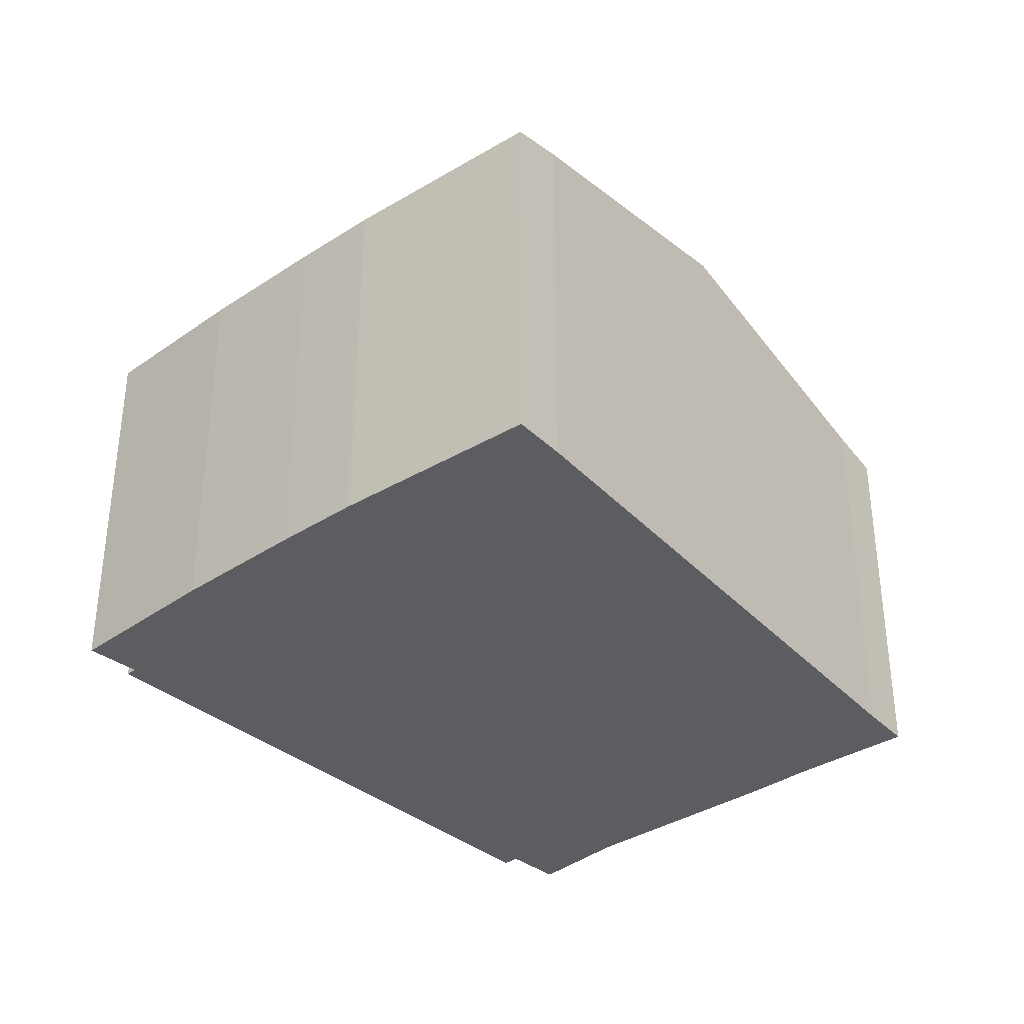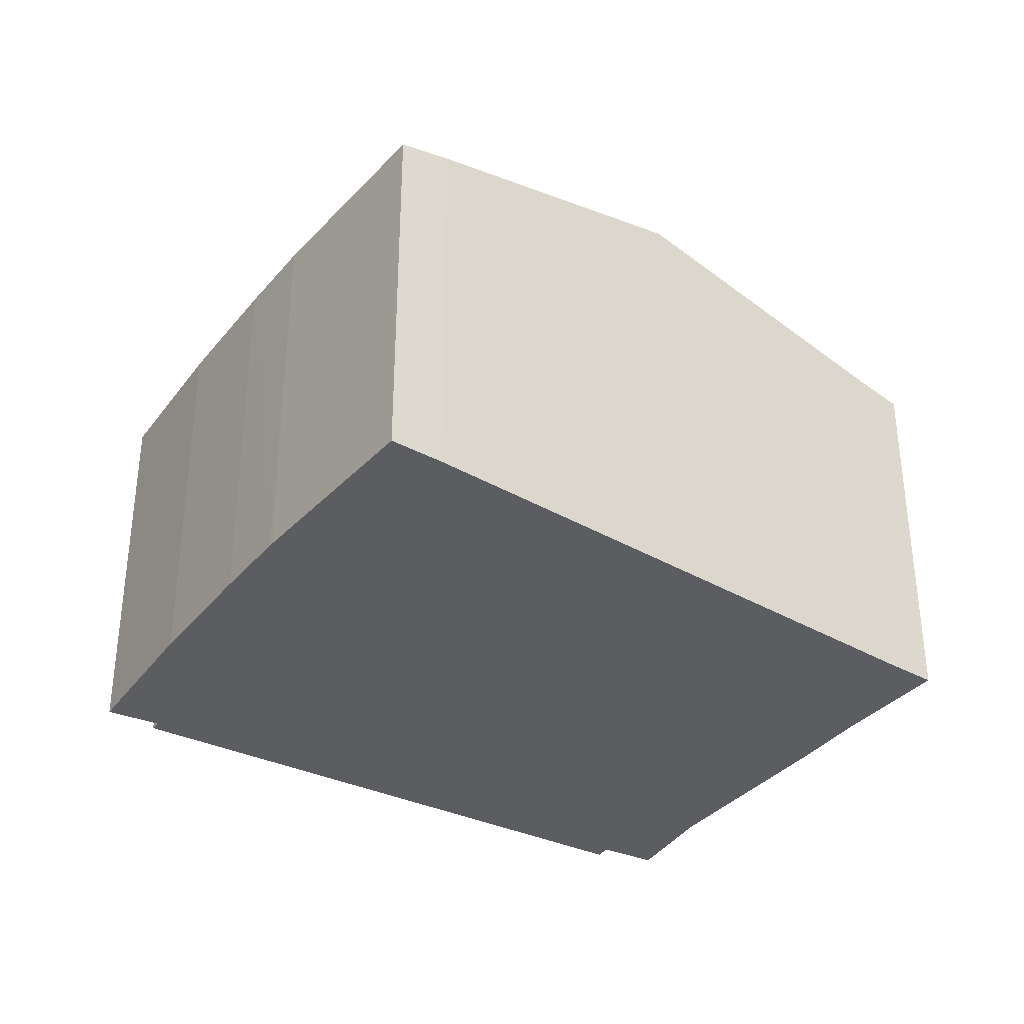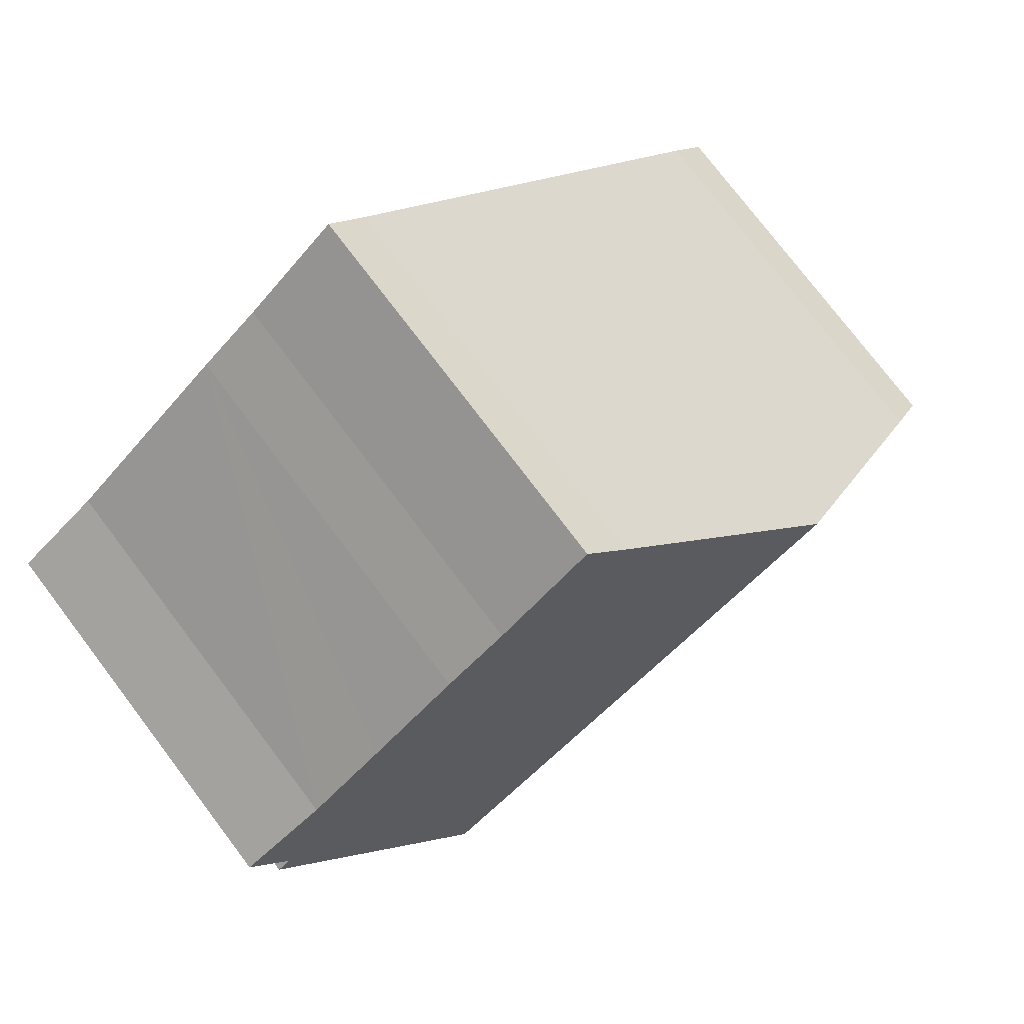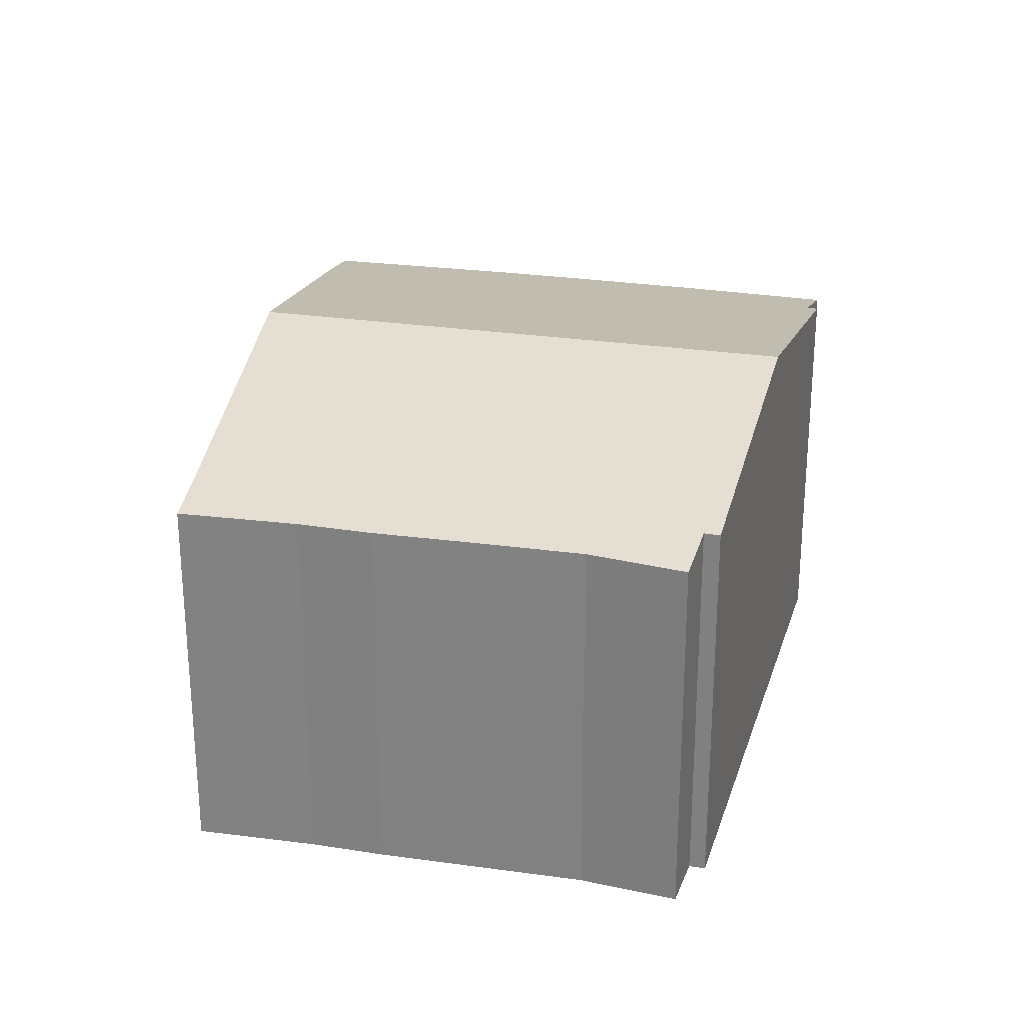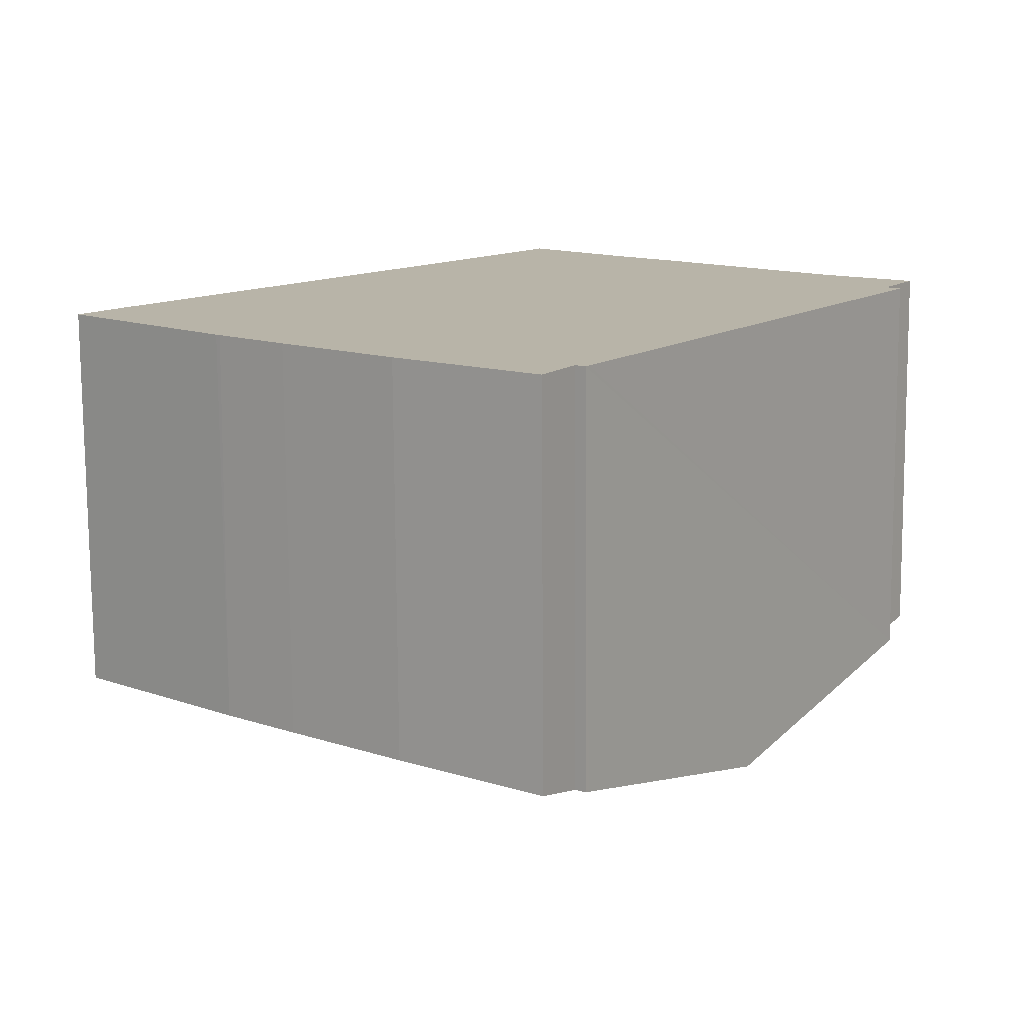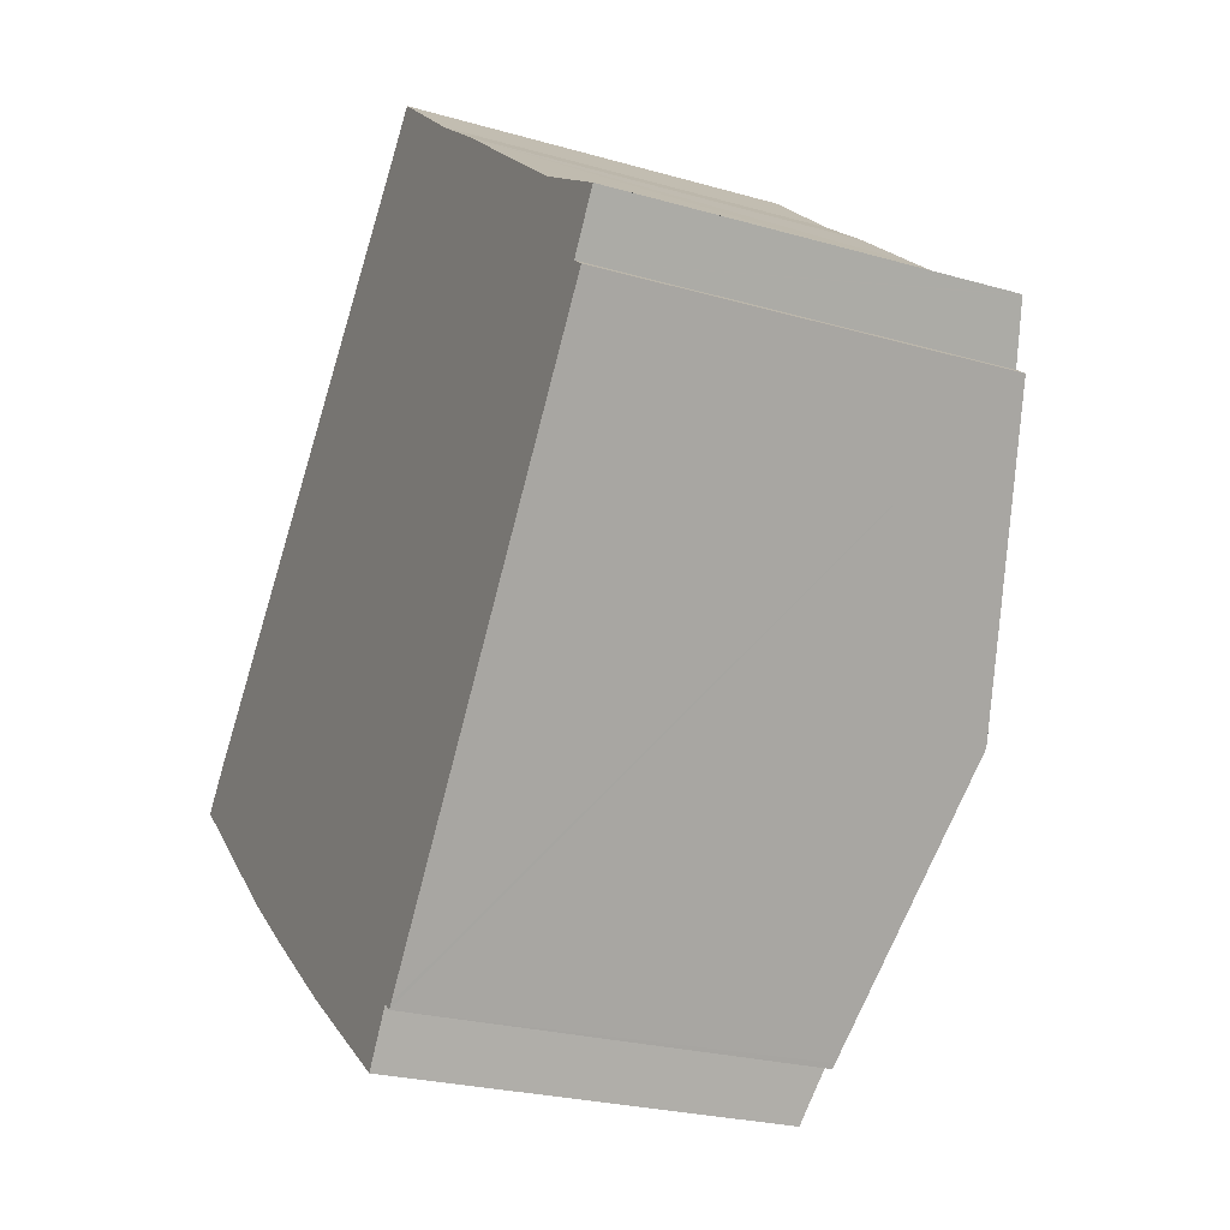
<metadata>
{"format":"obj","ext":"obj","renderer":"f3d","projection":"perspective","resolution":1024,"background":"white","views":[{"elev":-36.4,"azim":-100.9,"up":"+Y"},{"elev":-35.6,"azim":-85.2,"up":"+Y"},{"elev":76.6,"azim":142.8,"up":"+Z"},{"elev":27.1,"azim":51.8,"up":"+Y"},{"elev":-76.9,"azim":0.4,"up":"+Z"},{"elev":-24.5,"azim":64.6,"up":"+Z"}]}
</metadata>
<code>
v  9.019 6.072 7.084
v  6.944 6.236 7.696
v  7.524 6.061 8.362
v  3.688 7.193 4.109
v  9.977 6.068 6.339
v  10.74 7.193 -1.57
v  11.37 6.074 5.175
v  12.58 6.077 4.187
v  13.78 6.048 3.404
v  13.4 6.232 2.522
v  13.91 6.048 3.294
v  13.6 6.231 2.363
v  5.27 6.075 -4.418
v  7.87 6.278 -5.196
v  7.393 6.101 -5.955
v  3.573 6.068 -3.092
v  2.485 6.07 -2.207
v  0.346 6.097 -0.307
v  0 6.101 3.736e-16
v  2.827 6.94 3.161
v  0.568 6.275 0.672
v  8.066 6.295 -5.238
v  8.015 6.278 -5.307
v  0.568 -4.115e-17 0.672
v  0 0 0
v  2.827 -1.936e-16 3.161
v  3.688 -2.516e-16 4.109
v  6.944 -4.712e-16 7.696
v  7.524 -5.12e-16 8.362
v  9.019 -4.338e-16 7.084
v  9.977 -3.882e-16 6.339
v  12.58 -2.564e-16 4.187
v  11.37 -3.169e-16 5.175
v  13.92 6.045 3.309
v  13.92 -2.026e-16 3.309
v  13.78 -2.084e-16 3.404
v  13.4 -1.544e-16 2.522
v  13.6 -1.447e-16 2.363
v  13.91 -2.017e-16 3.294
v  8.015 3.25e-16 -5.307
v  8.066 3.207e-16 -5.238
v  10.74 9.613e-17 -1.57
v  7.87 3.182e-16 -5.196
v  7.393 3.646e-16 -5.955
v  2.485 1.351e-16 -2.207
v  0.346 1.88e-17 -0.307
v  2.545 1.383e-16 -2.258
v  3.573 1.893e-16 -3.092
v  5.27 2.705e-16 -4.418
g defaultobject
f 1 2 3
f 2 1 4
f 4 1 5
f 4 5 6
f 6 5 7
f 6 7 8
f 6 8 9
f 6 9 10
f 10 9 11
f 6 10 12
f 13 14 15
f 14 13 6
f 6 13 4
f 4 13 16
f 4 16 17
f 4 17 18
f 4 18 19
f 4 19 20
f 20 19 21
f 14 22 23
f 22 14 6
f 19 24 21
f 24 19 25
f 24 20 21
f 20 24 4
f 4 24 2
f 2 24 26
f 2 26 27
f 2 27 28
f 28 3 2
f 3 28 29
f 3 30 1
f 30 3 29
f 30 5 1
f 5 30 31
f 31 7 5
f 7 31 8
f 8 31 32
f 32 31 33
f 32 9 8
f 9 32 34
f 34 32 35
f 35 32 36
f 37 12 10
f 12 37 38
f 11 37 10
f 37 11 34
f 37 34 35
f 37 35 39
f 22 40 23
f 40 22 6
f 40 6 12
f 40 12 41
f 41 12 42
f 42 12 38
f 43 15 14
f 15 43 44
f 40 14 23
f 14 40 43
f 45 18 17
f 18 45 19
f 19 45 25
f 25 45 46
f 16 47 17
f 47 16 48
f 17 47 45
f 44 13 15
f 13 44 49
f 49 16 13
f 16 49 48
f 36 39 35
f 39 36 37
f 37 36 32
f 37 42 38
f 42 37 32
f 42 32 33
f 42 33 31
f 42 31 41
f 41 31 30
f 41 30 29
f 41 29 40
f 40 29 43
f 43 29 44
f 44 29 28
f 44 28 49
f 49 28 27
f 49 27 48
f 48 27 26
f 48 26 47
f 47 26 24
f 47 24 45
f 45 24 46
f 46 24 25

</code>
